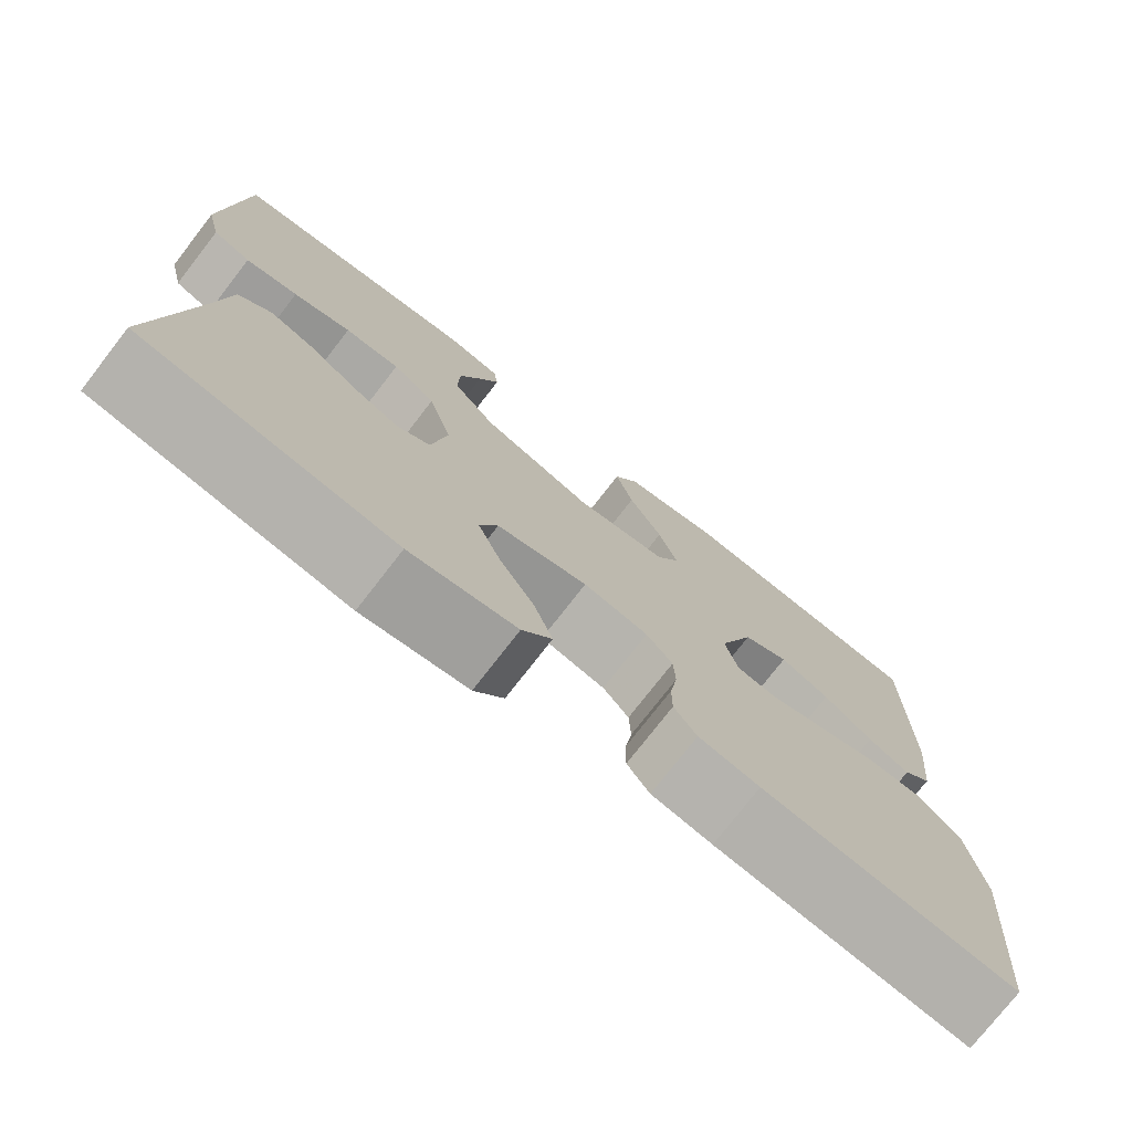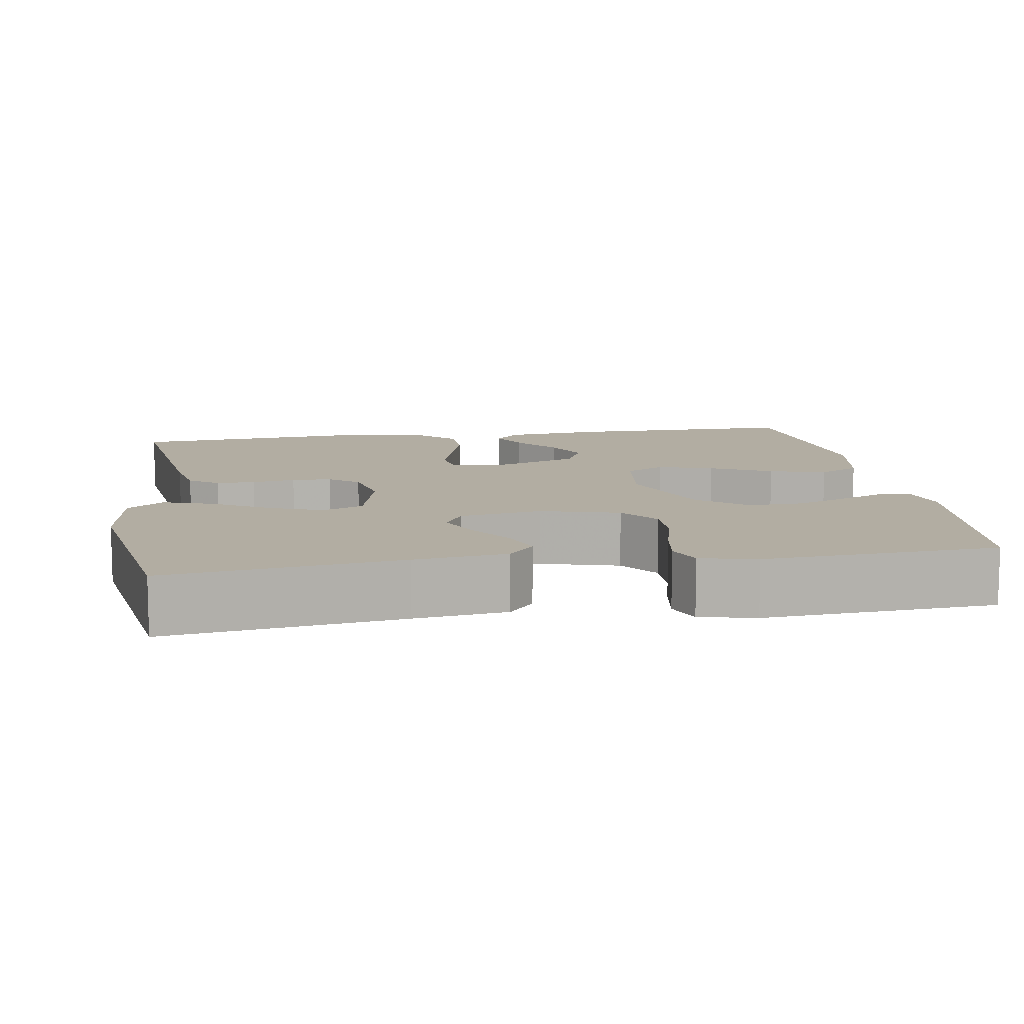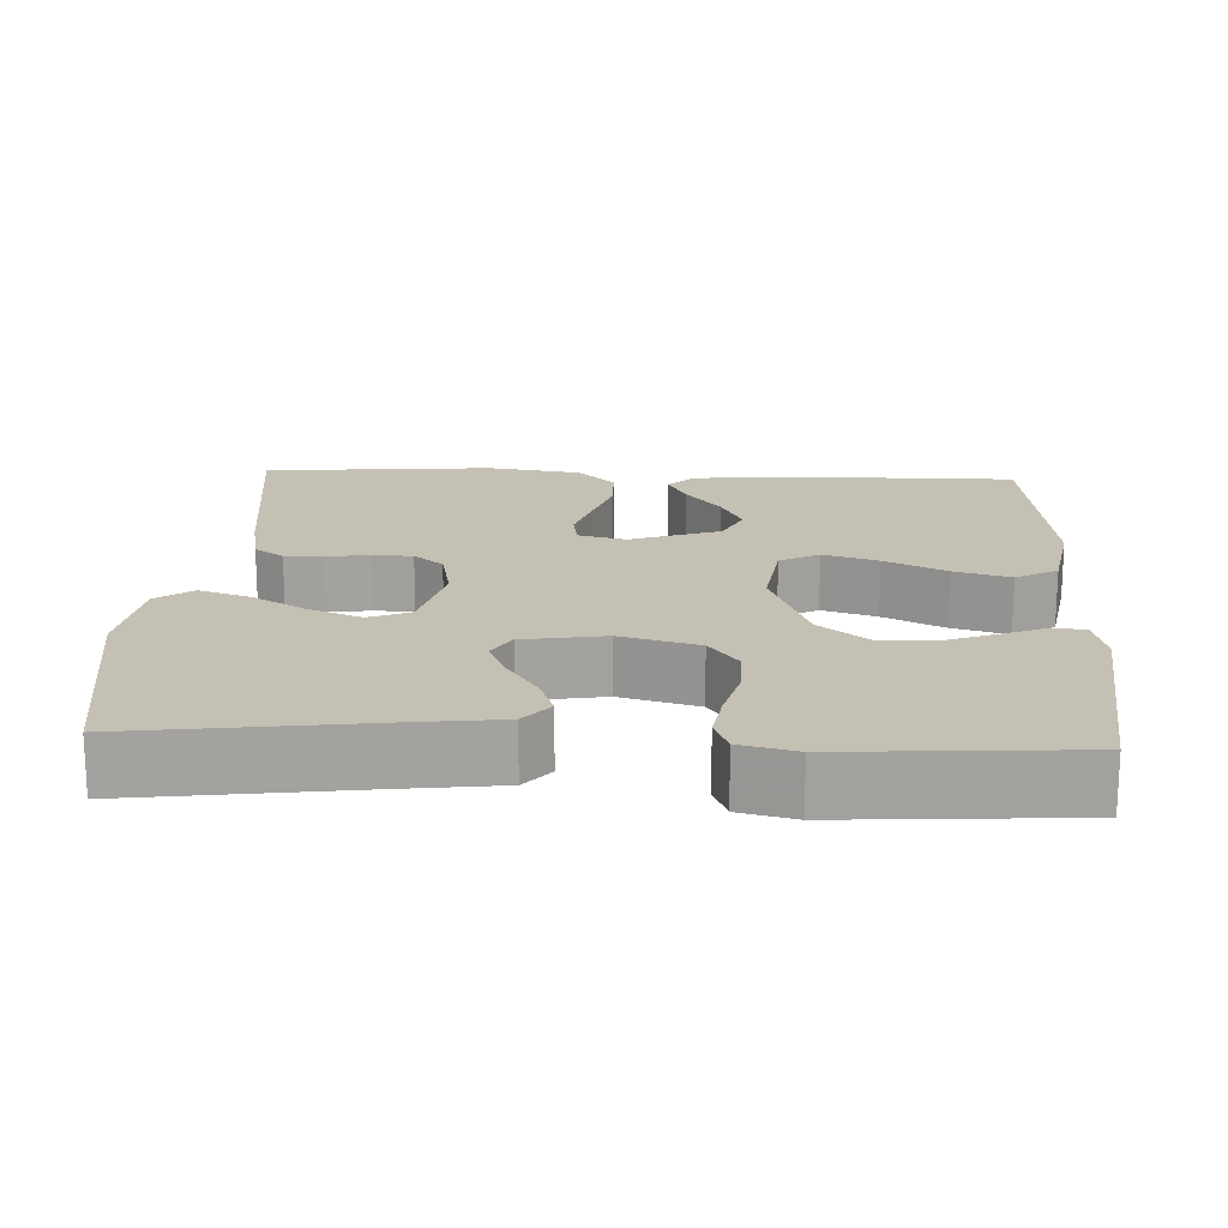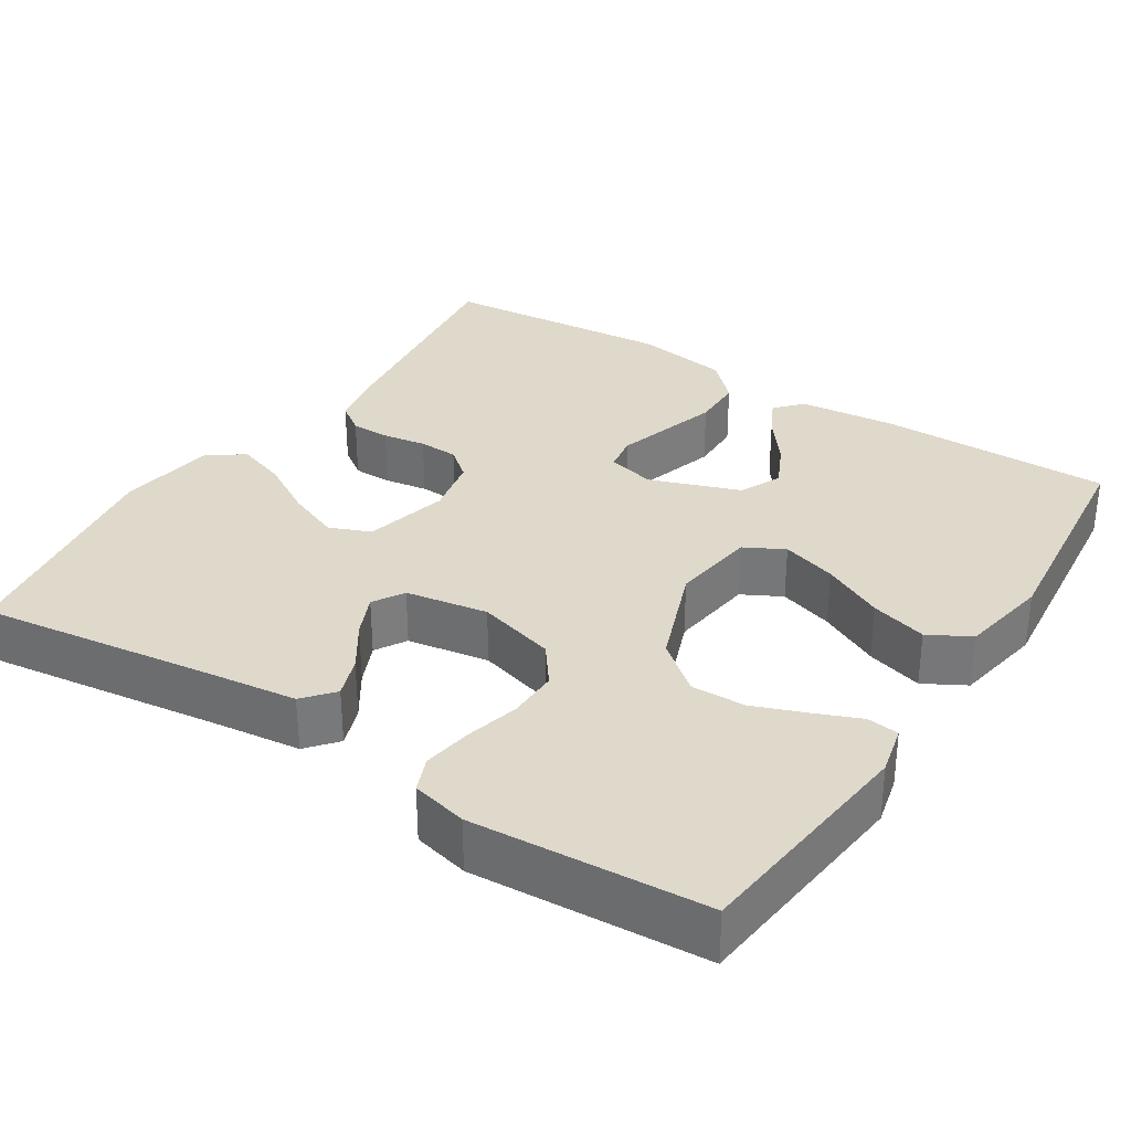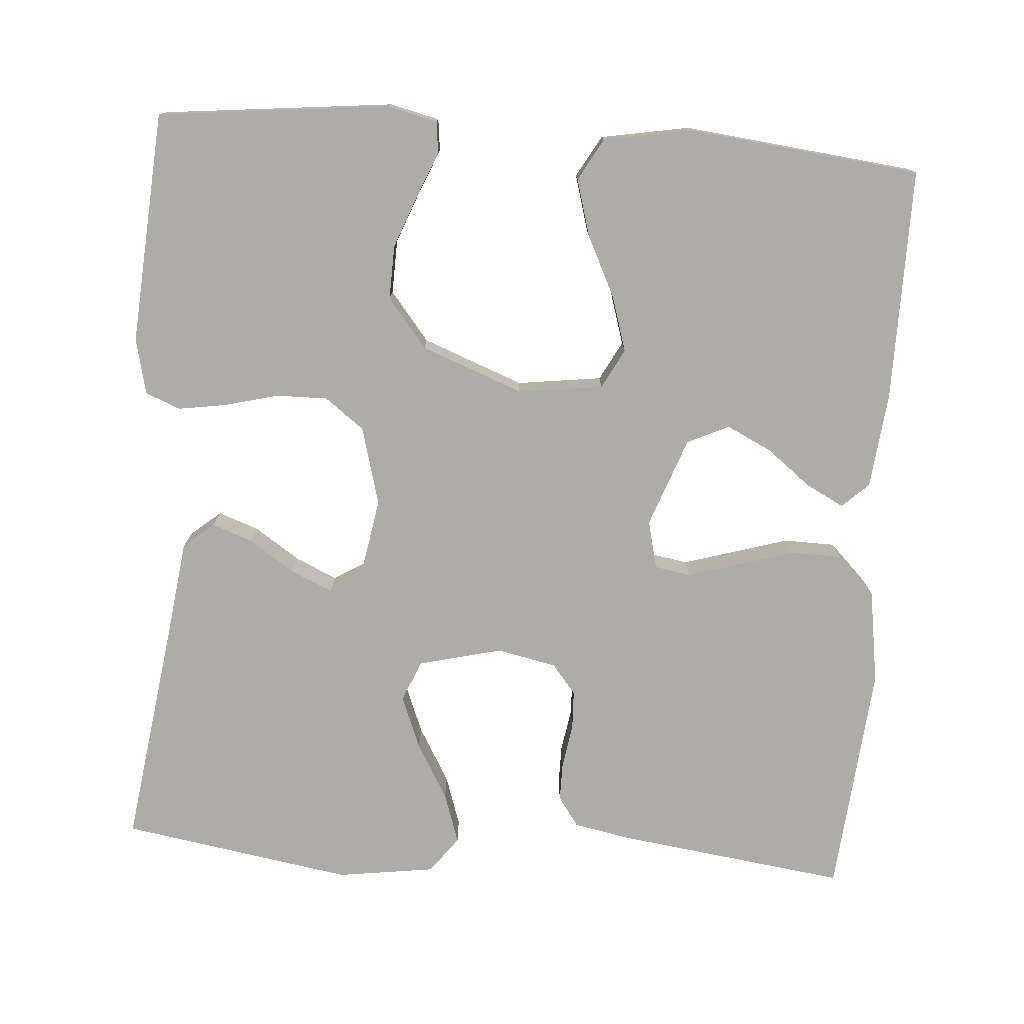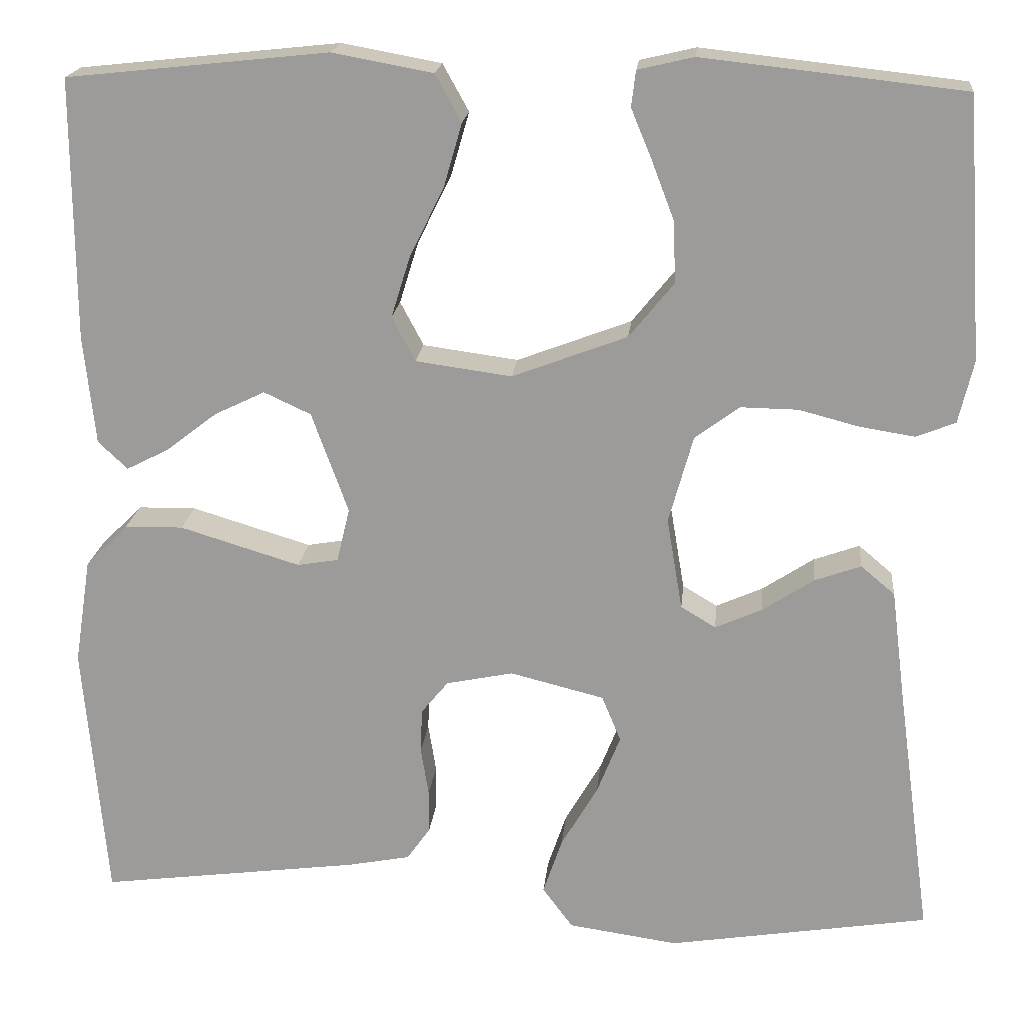
<metadata>
{"format":"obj","ext":"obj","renderer":"f3d","projection":"perspective","resolution":1024,"background":"white","views":[{"elev":-75.8,"azim":-37.8,"up":"+Z"},{"elev":10.6,"azim":-99.1,"up":"+Y"},{"elev":18.0,"azim":-87.3,"up":"+Y"},{"elev":32.3,"azim":-57.3,"up":"+Y"},{"elev":-76.9,"azim":-4.3,"up":"+Y"},{"elev":19.1,"azim":-174.4,"up":"+Z"}]}
</metadata>
<code>
v -0.5 0.07 -0.5
v -0.459 0.07 -0.2
v -0.444 0.07 -0.081
v -0.405 0.07 -0.048
v -0.352 0.07 -0.067
v -0.293 0.07 -0.106
v -0.239 0.07 -0.13
v -0.199 0.07 -0.106
v -0.181 0.07 0
v -0.209 0.07 0.101
v -0.26 0.07 0.139
v -0.326 0.07 0.138
v -0.395 0.07 0.12
v -0.458 0.07 0.11
v -0.503 0.07 0.128
v -0.52 0.07 0.2
v -0.5 0.07 0.5
v -0.2 0.07 0.533
v -0.136 0.07 0.518
v -0.131 0.07 0.477
v -0.155 0.07 0.419
v -0.181 0.07 0.351
v -0.183 0.07 0.281
v -0.132 0.07 0.218
v 0 0.07 0.168
v 0.11 0.07 0.183
v 0.137 0.07 0.234
v 0.115 0.07 0.305
v 0.076 0.07 0.384
v 0.055 0.07 0.457
v 0.085 0.07 0.511
v 0.2 0.07 0.532
v 0.5 0.07 0.5
v 0.499 0.07 0.2
v 0.486 0.07 0.075
v 0.452 0.07 0.043
v 0.403 0.07 0.068
v 0.345 0.07 0.113
v 0.287 0.07 0.141
v 0.233 0.07 0.116
v 0.191 0.07 0
v 0.206 0.07 -0.062
v 0.253 0.07 -0.07
v 0.319 0.07 -0.05
v 0.391 0.07 -0.028
v 0.458 0.07 -0.029
v 0.507 0.07 -0.078
v 0.526 0.07 -0.2
v 0.5 0.07 -0.5
v 0.2 0.07 -0.461
v 0.128 0.07 -0.447
v 0.101 0.07 -0.409
v 0.101 0.07 -0.359
v 0.11 0.07 -0.303
v 0.108 0.07 -0.252
v 0.077 0.07 -0.214
v 0 0.07 -0.198
v -0.108 0.07 -0.225
v -0.13 0.07 -0.278
v -0.103 0.07 -0.346
v -0.061 0.07 -0.418
v -0.039 0.07 -0.483
v -0.074 0.07 -0.53
v -0.2 0.07 -0.548
v -0.5 0 -0.5
v -0.459 0 -0.2
v -0.444 0 -0.081
v -0.405 0 -0.048
v -0.352 0 -0.067
v -0.293 0 -0.106
v -0.239 0 -0.13
v -0.199 0 -0.106
v -0.181 0 0
v -0.209 0 0.101
v -0.26 0 0.139
v -0.326 0 0.138
v -0.395 0 0.12
v -0.458 0 0.11
v -0.503 0 0.128
v -0.52 0 0.2
v -0.5 0 0.5
v -0.2 0 0.533
v -0.136 0 0.518
v -0.131 0 0.477
v -0.155 0 0.419
v -0.181 0 0.351
v -0.183 0 0.281
v -0.132 0 0.218
v 0 0 0.168
v 0.11 0 0.183
v 0.137 0 0.234
v 0.115 0 0.305
v 0.076 0 0.384
v 0.055 0 0.457
v 0.085 0 0.511
v 0.2 0 0.532
v 0.5 0 0.5
v 0.499 0 0.2
v 0.486 0 0.075
v 0.452 0 0.043
v 0.403 0 0.068
v 0.345 0 0.113
v 0.287 0 0.141
v 0.233 0 0.116
v 0.191 0 0
v 0.206 0 -0.062
v 0.253 0 -0.07
v 0.319 0 -0.05
v 0.391 0 -0.028
v 0.458 0 -0.029
v 0.507 0 -0.078
v 0.526 0 -0.2
v 0.5 0 -0.5
v 0.2 0 -0.461
v 0.128 0 -0.447
v 0.101 0 -0.409
v 0.101 0 -0.359
v 0.11 0 -0.303
v 0.108 0 -0.252
v 0.077 0 -0.214
v 0 0 -0.198
v -0.108 0 -0.225
v -0.13 0 -0.278
v -0.103 0 -0.346
v -0.061 0 -0.418
v -0.039 0 -0.483
v -0.074 0 -0.53
v -0.2 0 -0.548
f 63 64 1 2
f 60 61 62 63
f 59 60 63 2
f 58 59 2 3
f 57 58 3
f 56 57 3
f 51 52 53 54
f 51 54 55
f 50 51 55
f 49 50 55
f 48 49 55 56
f 44 45 46 47
f 43 44 47 48
f 42 43 48 56
f 35 36 37 38
f 35 38 39
f 34 35 39
f 33 34 39
f 32 33 39 40
f 28 29 30 31
f 27 28 31 32
f 18 19 20 21
f 18 21 22
f 17 18 22 23
f 12 13 14 15
f 12 15 16 17
f 3 4 5 6
f 3 6 7
f 56 3 7
f 41 42 56 7
f 27 32 40 41
f 26 27 41
f 25 26 41
f 24 25 41
f 12 17 23 24
f 11 12 24
f 10 11 24 41
f 9 10 41
f 8 9 41
f 7 8 41
f 66 65 128 127
f 127 126 125 124
f 66 127 124 123
f 67 66 123 122
f 67 122 121
f 67 121 120
f 118 117 116 115
f 119 118 115
f 119 115 114
f 119 114 113
f 120 119 113 112
f 111 110 109 108
f 112 111 108 107
f 120 112 107 106
f 102 101 100 99
f 103 102 99
f 103 99 98
f 103 98 97
f 104 103 97 96
f 95 94 93 92
f 96 95 92 91
f 85 84 83 82
f 86 85 82
f 87 86 82 81
f 79 78 77 76
f 81 80 79 76
f 70 69 68 67
f 71 70 67
f 71 67 120
f 71 120 106 105
f 105 104 96 91
f 105 91 90
f 105 90 89
f 105 89 88
f 88 87 81 76
f 88 76 75
f 105 88 75 74
f 105 74 73
f 105 73 72
f 105 72 71
f 1 65 66 2
f 2 66 67 3
f 3 67 68 4
f 4 68 69 5
f 5 69 70 6
f 6 70 71 7
f 7 71 72 8
f 8 72 73 9
f 9 73 74 10
f 10 74 75 11
f 11 75 76 12
f 12 76 77 13
f 13 77 78 14
f 14 78 79 15
f 15 79 80 16
f 16 80 81 17
f 17 81 82 18
f 18 82 83 19
f 19 83 84 20
f 20 84 85 21
f 21 85 86 22
f 22 86 87 23
f 23 87 88 24
f 24 88 89 25
f 25 89 90 26
f 26 90 91 27
f 27 91 92 28
f 28 92 93 29
f 29 93 94 30
f 30 94 95 31
f 31 95 96 32
f 32 96 97 33
f 33 97 98 34
f 34 98 99 35
f 35 99 100 36
f 36 100 101 37
f 37 101 102 38
f 38 102 103 39
f 39 103 104 40
f 40 104 105 41
f 41 105 106 42
f 42 106 107 43
f 43 107 108 44
f 44 108 109 45
f 45 109 110 46
f 46 110 111 47
f 47 111 112 48
f 48 112 113 49
f 49 113 114 50
f 50 114 115 51
f 51 115 116 52
f 52 116 117 53
f 53 117 118 54
f 54 118 119 55
f 55 119 120 56
f 56 120 121 57
f 57 121 122 58
f 58 122 123 59
f 59 123 124 60
f 60 124 125 61
f 61 125 126 62
f 62 126 127 63
f 63 127 128 64
f 64 128 65 1

</code>
